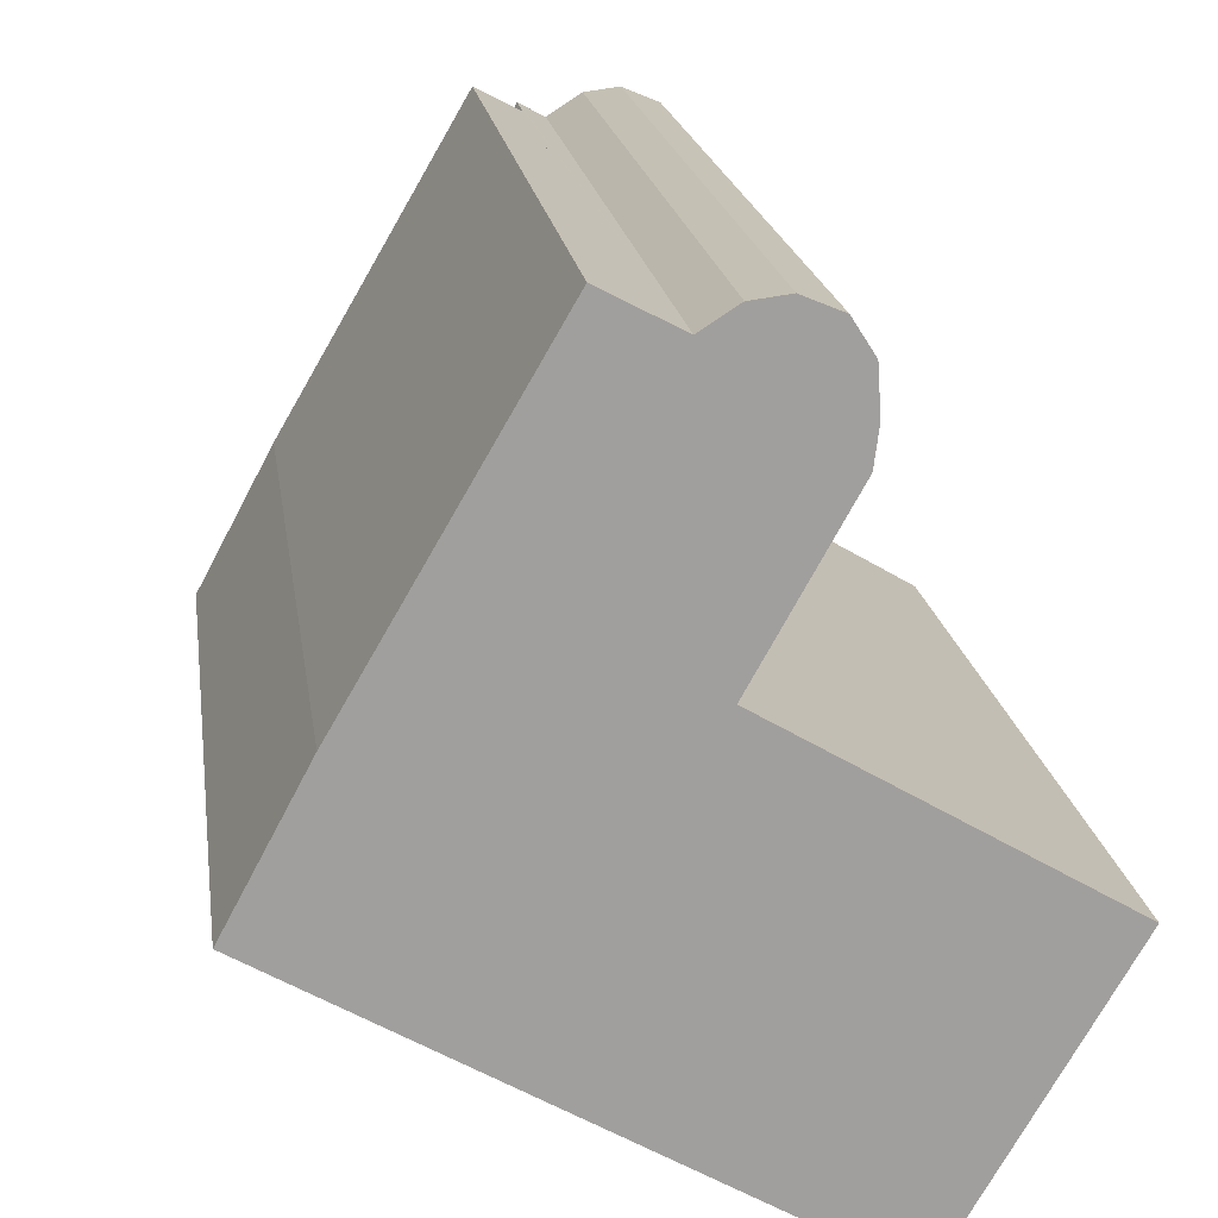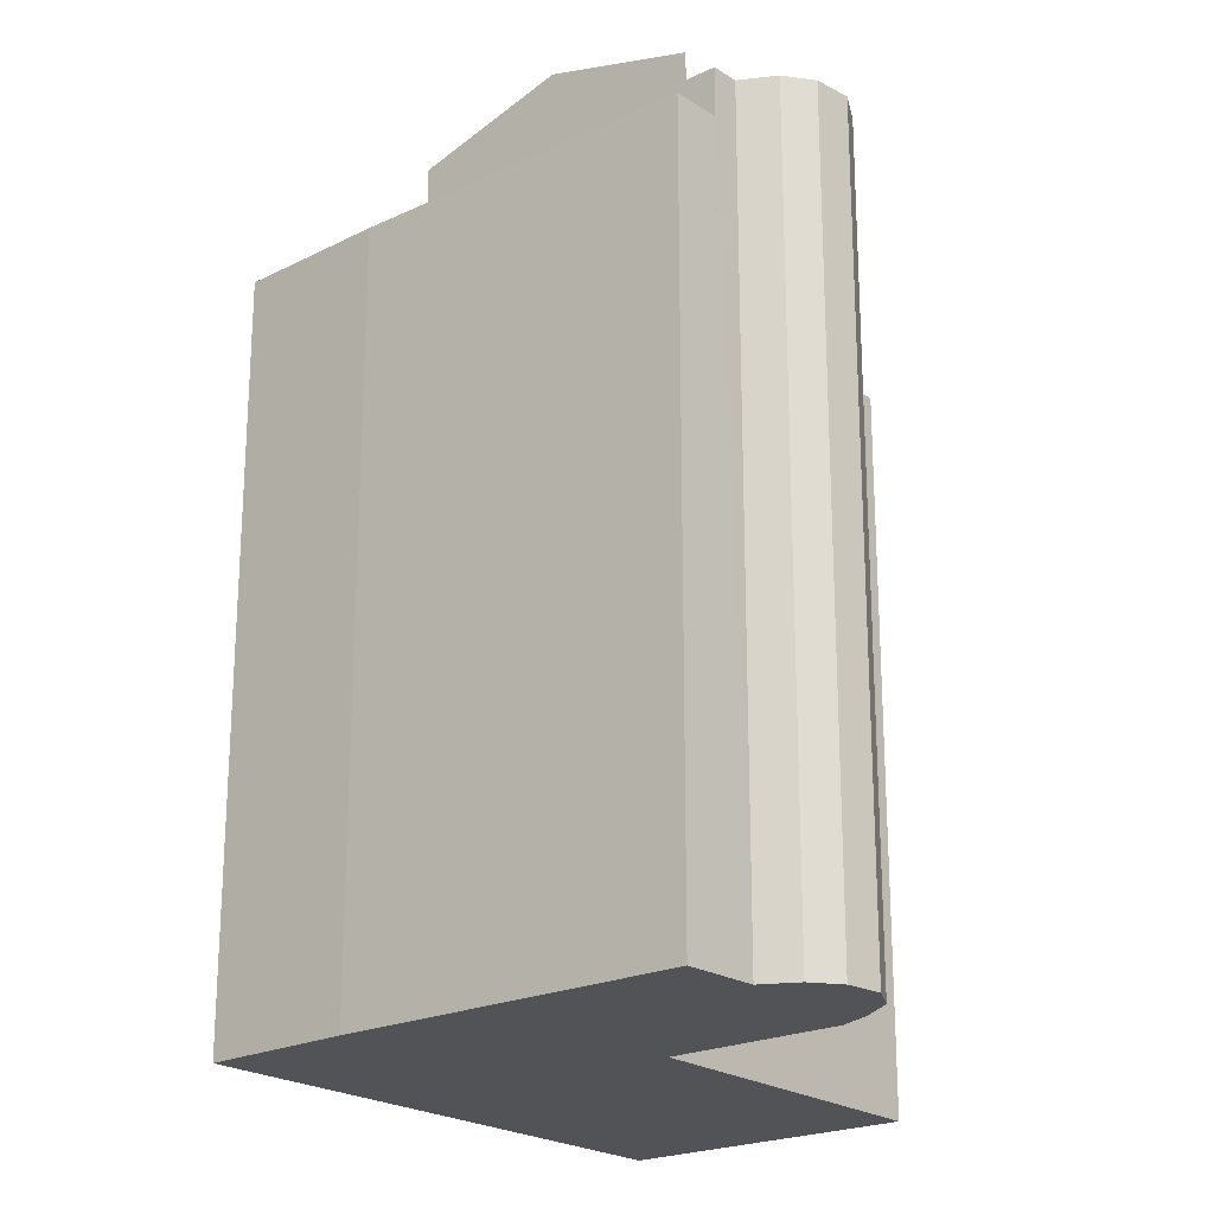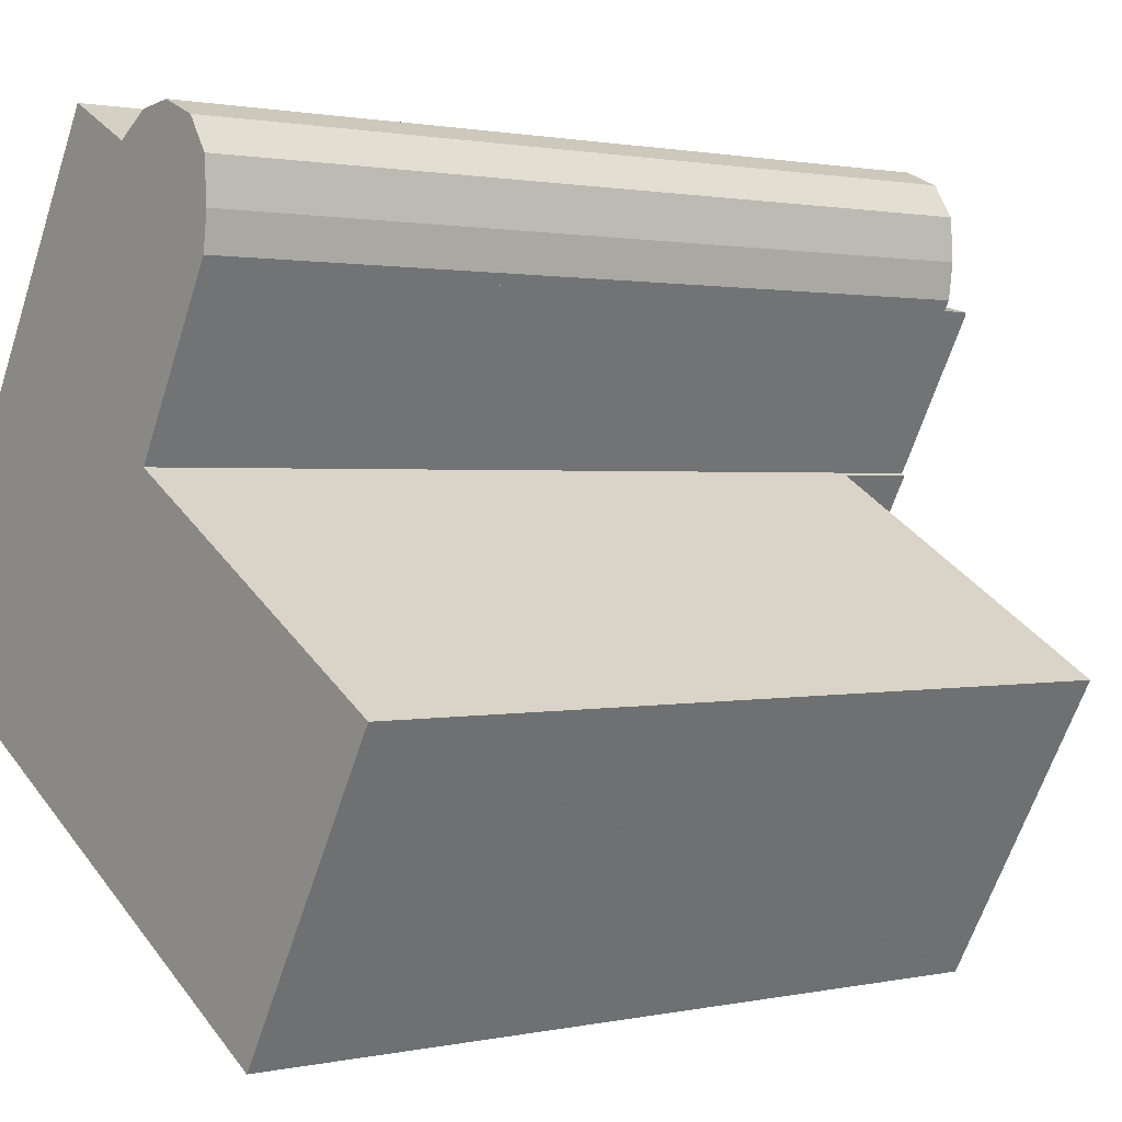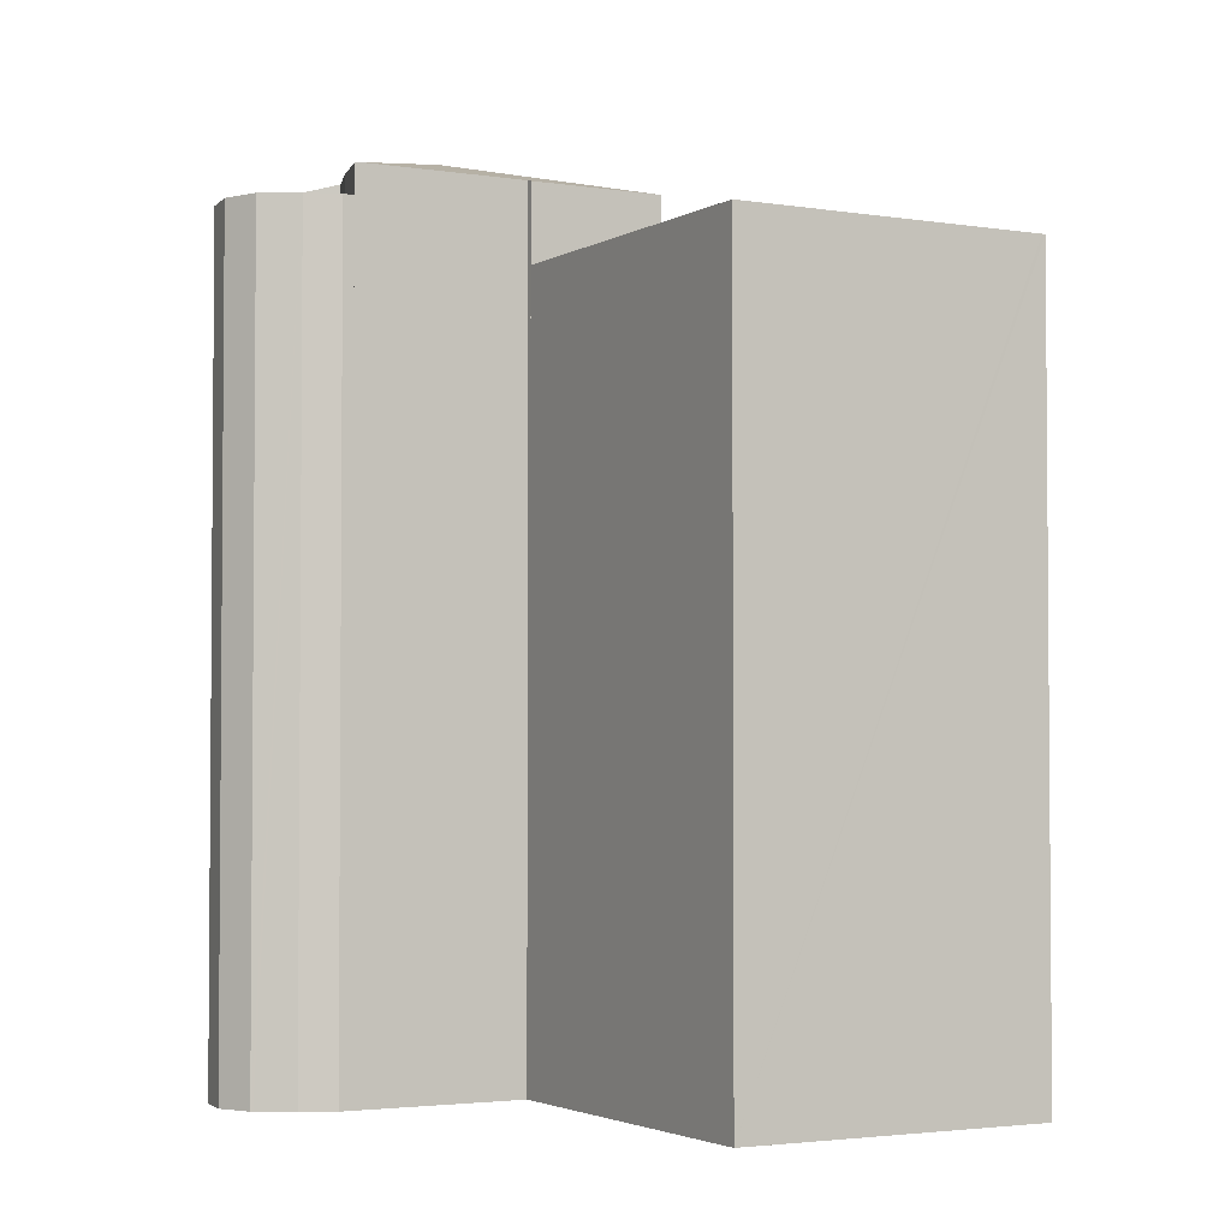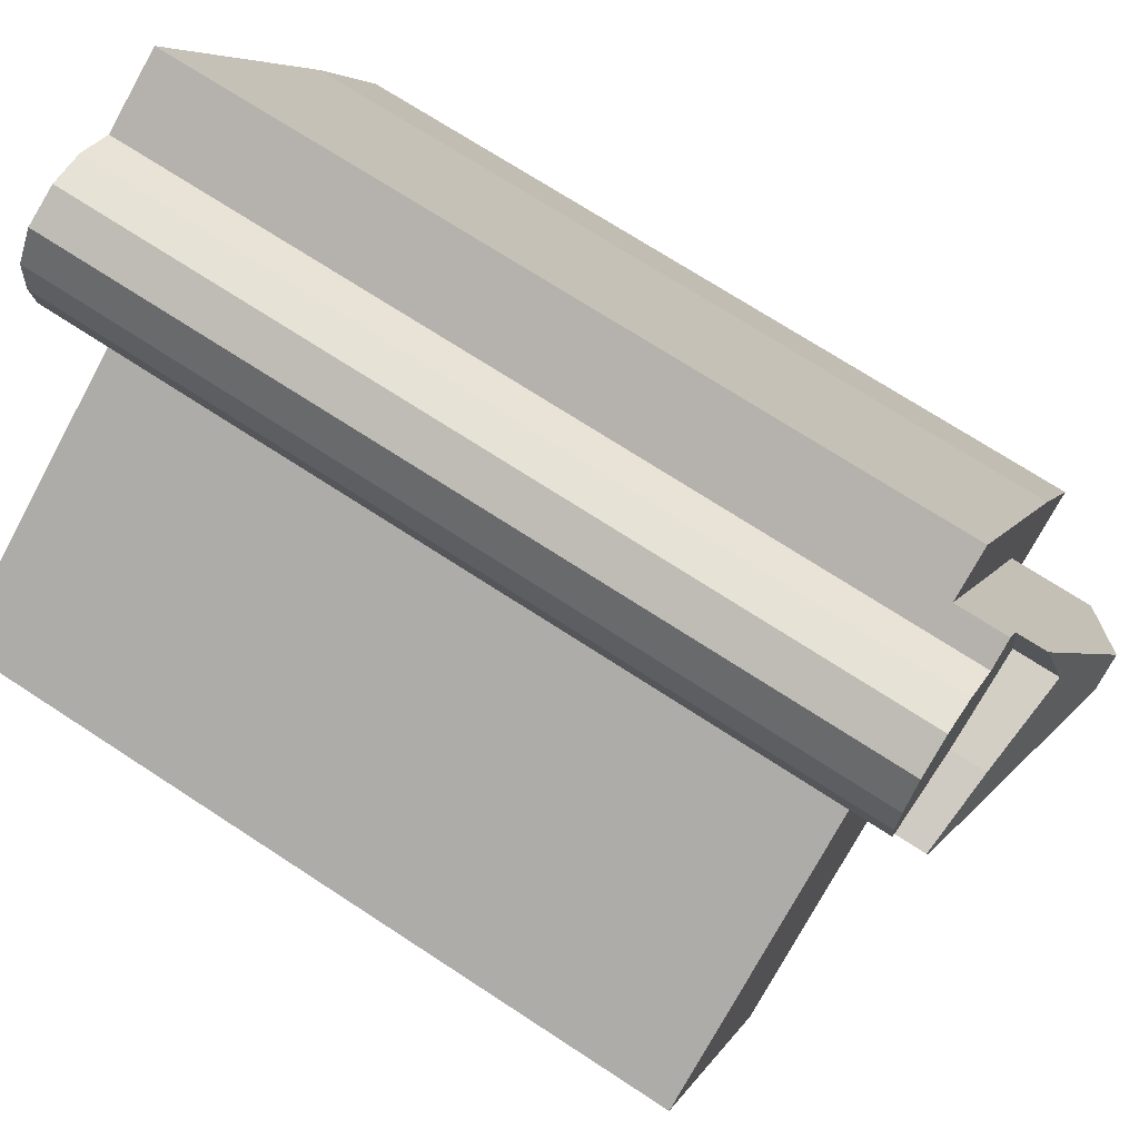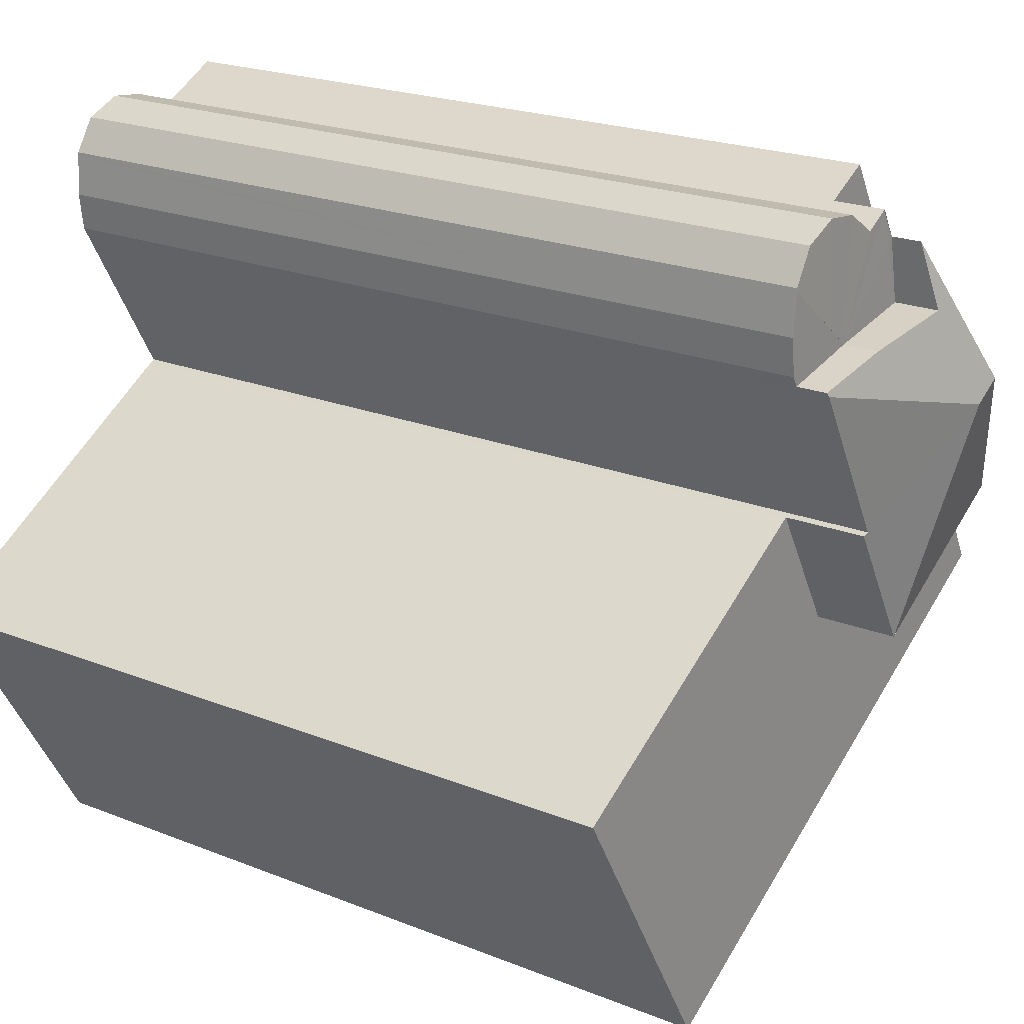
<metadata>
{"format":"obj","ext":"obj","renderer":"f3d","projection":"perspective","resolution":1024,"background":"white","views":[{"elev":18.9,"azim":-7.9,"up":"+Z"},{"elev":-21.8,"azim":-20.4,"up":"+Y"},{"elev":1.2,"azim":51.3,"up":"+Z"},{"elev":-2.8,"azim":91.3,"up":"+Y"},{"elev":70.6,"azim":123.3,"up":"+Z"},{"elev":21.2,"azim":125.6,"up":"+Z"}]}
</metadata>
<code>
v  7.834 18.3 3.463
v  5.194 19.18 5.465
v  9.619 18.31 6.66
v  6.452 18.27 0.797
v  7.931 18.27 3.405
v  2.887 18.27 2.876
v  4.563 19.18 5.833
v  8.019 18.42 7.127
v  9.665 18.29 6.743
v  6.034 18.61 7.457
v  6.24 18.27 8.79
v  9.665 -4.129e-16 6.743
v  7.834 -2.12e-16 3.463
v  9.619 -4.078e-16 6.66
v  7.931 -2.085e-16 3.405
v  6.452 -4.88e-17 0.797
v  2.887 -1.761e-16 2.876
v  6.24 -5.382e-16 8.79
v  4.563 -3.572e-16 5.833
v  6.034 -4.566e-16 7.457
v  8.019 -4.364e-16 7.127
v  9.686 17.66 6.78
v  9.881 17.67 7.722
v  9.783 17.66 6.954
v  9.665 17.66 6.743
v  9.823 17.68 8.585
v  8.019 17.7 7.127
v  8.468 17.7 7.49
v  6.24 17.66 8.79
v  6.403 17.67 8.694
v  6.034 17.69 7.457
v  6.605 17.66 9.372
v  7.135 17.67 9.091
v  7.86 17.66 9.555
v  8.604 17.66 9.648
v  9.385 17.66 9.319
v  9.82 17.68 8.636
v  9.82 -5.288e-16 8.636
v  9.823 -5.257e-16 8.585
v  9.881 -4.728e-16 7.722
v  9.783 -4.258e-16 6.954
v  9.686 -4.152e-16 6.78
v  6.578 17.66 9.386
v  6.578 -5.747e-16 9.386
v  7.135 -5.567e-16 9.091
v  7.86 -5.851e-16 9.555
v  6.605 -5.739e-16 9.372
v  9.385 -5.706e-16 9.319
v  8.604 -5.908e-16 9.648
v  13.03 16.57 -3.039
v  7.931 16.57 3.405
v  14.51 16.57 -0.491
v  11.09 16.57 -6.377
v  6.452 16.57 0.797
v  11.05 16.57 -6.444
v  0.944 16.57 -0.551
v  2.887 16.57 2.876
v  1.63 16.57 3.052
v  0.327 16.57 0.611
v  0 16.57 1.015e-15
v  6.24 16.57 8.79
v  5.612 16.57 9.898
v  6.578 16.57 9.386
v  4.563 16.57 5.833
v  5.284 16.57 9.334
v  1.63 -1.869e-16 3.052
v  0.327 -3.741e-17 0.611
v  0 0 0
v  5.612 -6.061e-16 9.898
v  5.284 -5.715e-16 9.334
v  14.51 3.007e-17 -0.491
v  11.05 3.946e-16 -6.444
v  13.03 1.861e-16 -3.039
v  11.09 3.905e-16 -6.377
v  0.944 3.374e-17 -0.551
g defaultobject
f 1 2 3
f 2 1 4
f 4 1 5
f 6 2 4
f 2 6 7
f 3 8 9
f 8 3 2
f 8 2 10
f 10 7 11
f 7 10 2
f 9 1 3
f 1 9 12
f 1 12 13
f 13 12 14
f 15 4 5
f 4 15 16
f 13 5 1
f 5 13 15
f 16 6 4
f 6 16 17
f 6 11 7
f 11 6 17
f 11 17 18
f 18 17 19
f 11 20 10
f 20 11 18
f 21 9 8
f 9 21 12
f 20 8 10
f 8 20 21
f 19 20 18
f 20 19 17
f 20 17 21
f 21 17 16
f 21 16 13
f 21 13 12
f 12 13 14
f 13 16 15
f 22 23 24
f 23 22 25
f 23 25 26
f 26 25 27
f 26 27 28
f 29 30 31
f 30 29 32
f 30 27 31
f 27 30 32
f 27 32 33
f 27 33 34
f 27 34 35
f 27 35 28
f 28 35 36
f 28 36 26
f 26 36 37
f 37 23 26
f 23 37 38
f 23 38 39
f 23 39 40
f 40 24 23
f 24 40 41
f 41 22 24
f 22 41 25
f 25 41 12
f 12 41 42
f 25 21 27
f 21 25 12
f 21 31 27
f 31 21 20
f 20 29 31
f 29 20 18
f 18 43 29
f 43 18 44
f 45 34 33
f 34 45 46
f 32 45 33
f 45 32 43
f 45 43 44
f 45 44 47
f 35 48 36
f 48 35 49
f 36 38 37
f 38 36 48
f 46 35 34
f 35 46 49
f 20 44 18
f 44 20 47
f 47 20 45
f 45 20 21
f 45 21 46
f 46 21 49
f 49 21 48
f 48 21 12
f 48 12 38
f 38 12 39
f 39 12 40
f 40 12 41
f 41 12 42
f 50 51 52
f 51 50 53
f 51 53 54
f 54 53 55
f 54 55 56
f 54 56 57
f 57 56 58
f 58 56 59
f 59 56 60
f 61 62 63
f 62 61 64
f 62 64 65
f 65 64 58
f 58 64 57
f 59 66 58
f 66 59 60
f 66 60 67
f 67 60 68
f 66 65 58
f 65 66 62
f 62 66 69
f 69 66 70
f 16 51 54
f 51 16 15
f 71 51 15
f 51 71 52
f 69 63 62
f 63 69 44
f 17 54 57
f 54 17 16
f 71 50 52
f 50 71 53
f 53 71 55
f 55 71 72
f 72 71 73
f 72 73 74
f 44 61 63
f 61 44 64
f 64 44 57
f 57 44 17
f 17 44 18
f 17 18 19
f 72 56 55
f 56 72 60
f 60 72 68
f 68 72 75
f 74 75 72
f 75 74 73
f 75 73 71
f 75 71 16
f 16 71 15
f 75 16 68
f 16 67 68
f 67 16 17
f 67 17 66
f 66 17 19
f 66 19 70
f 70 19 18
f 70 18 44
f 70 44 69

</code>
